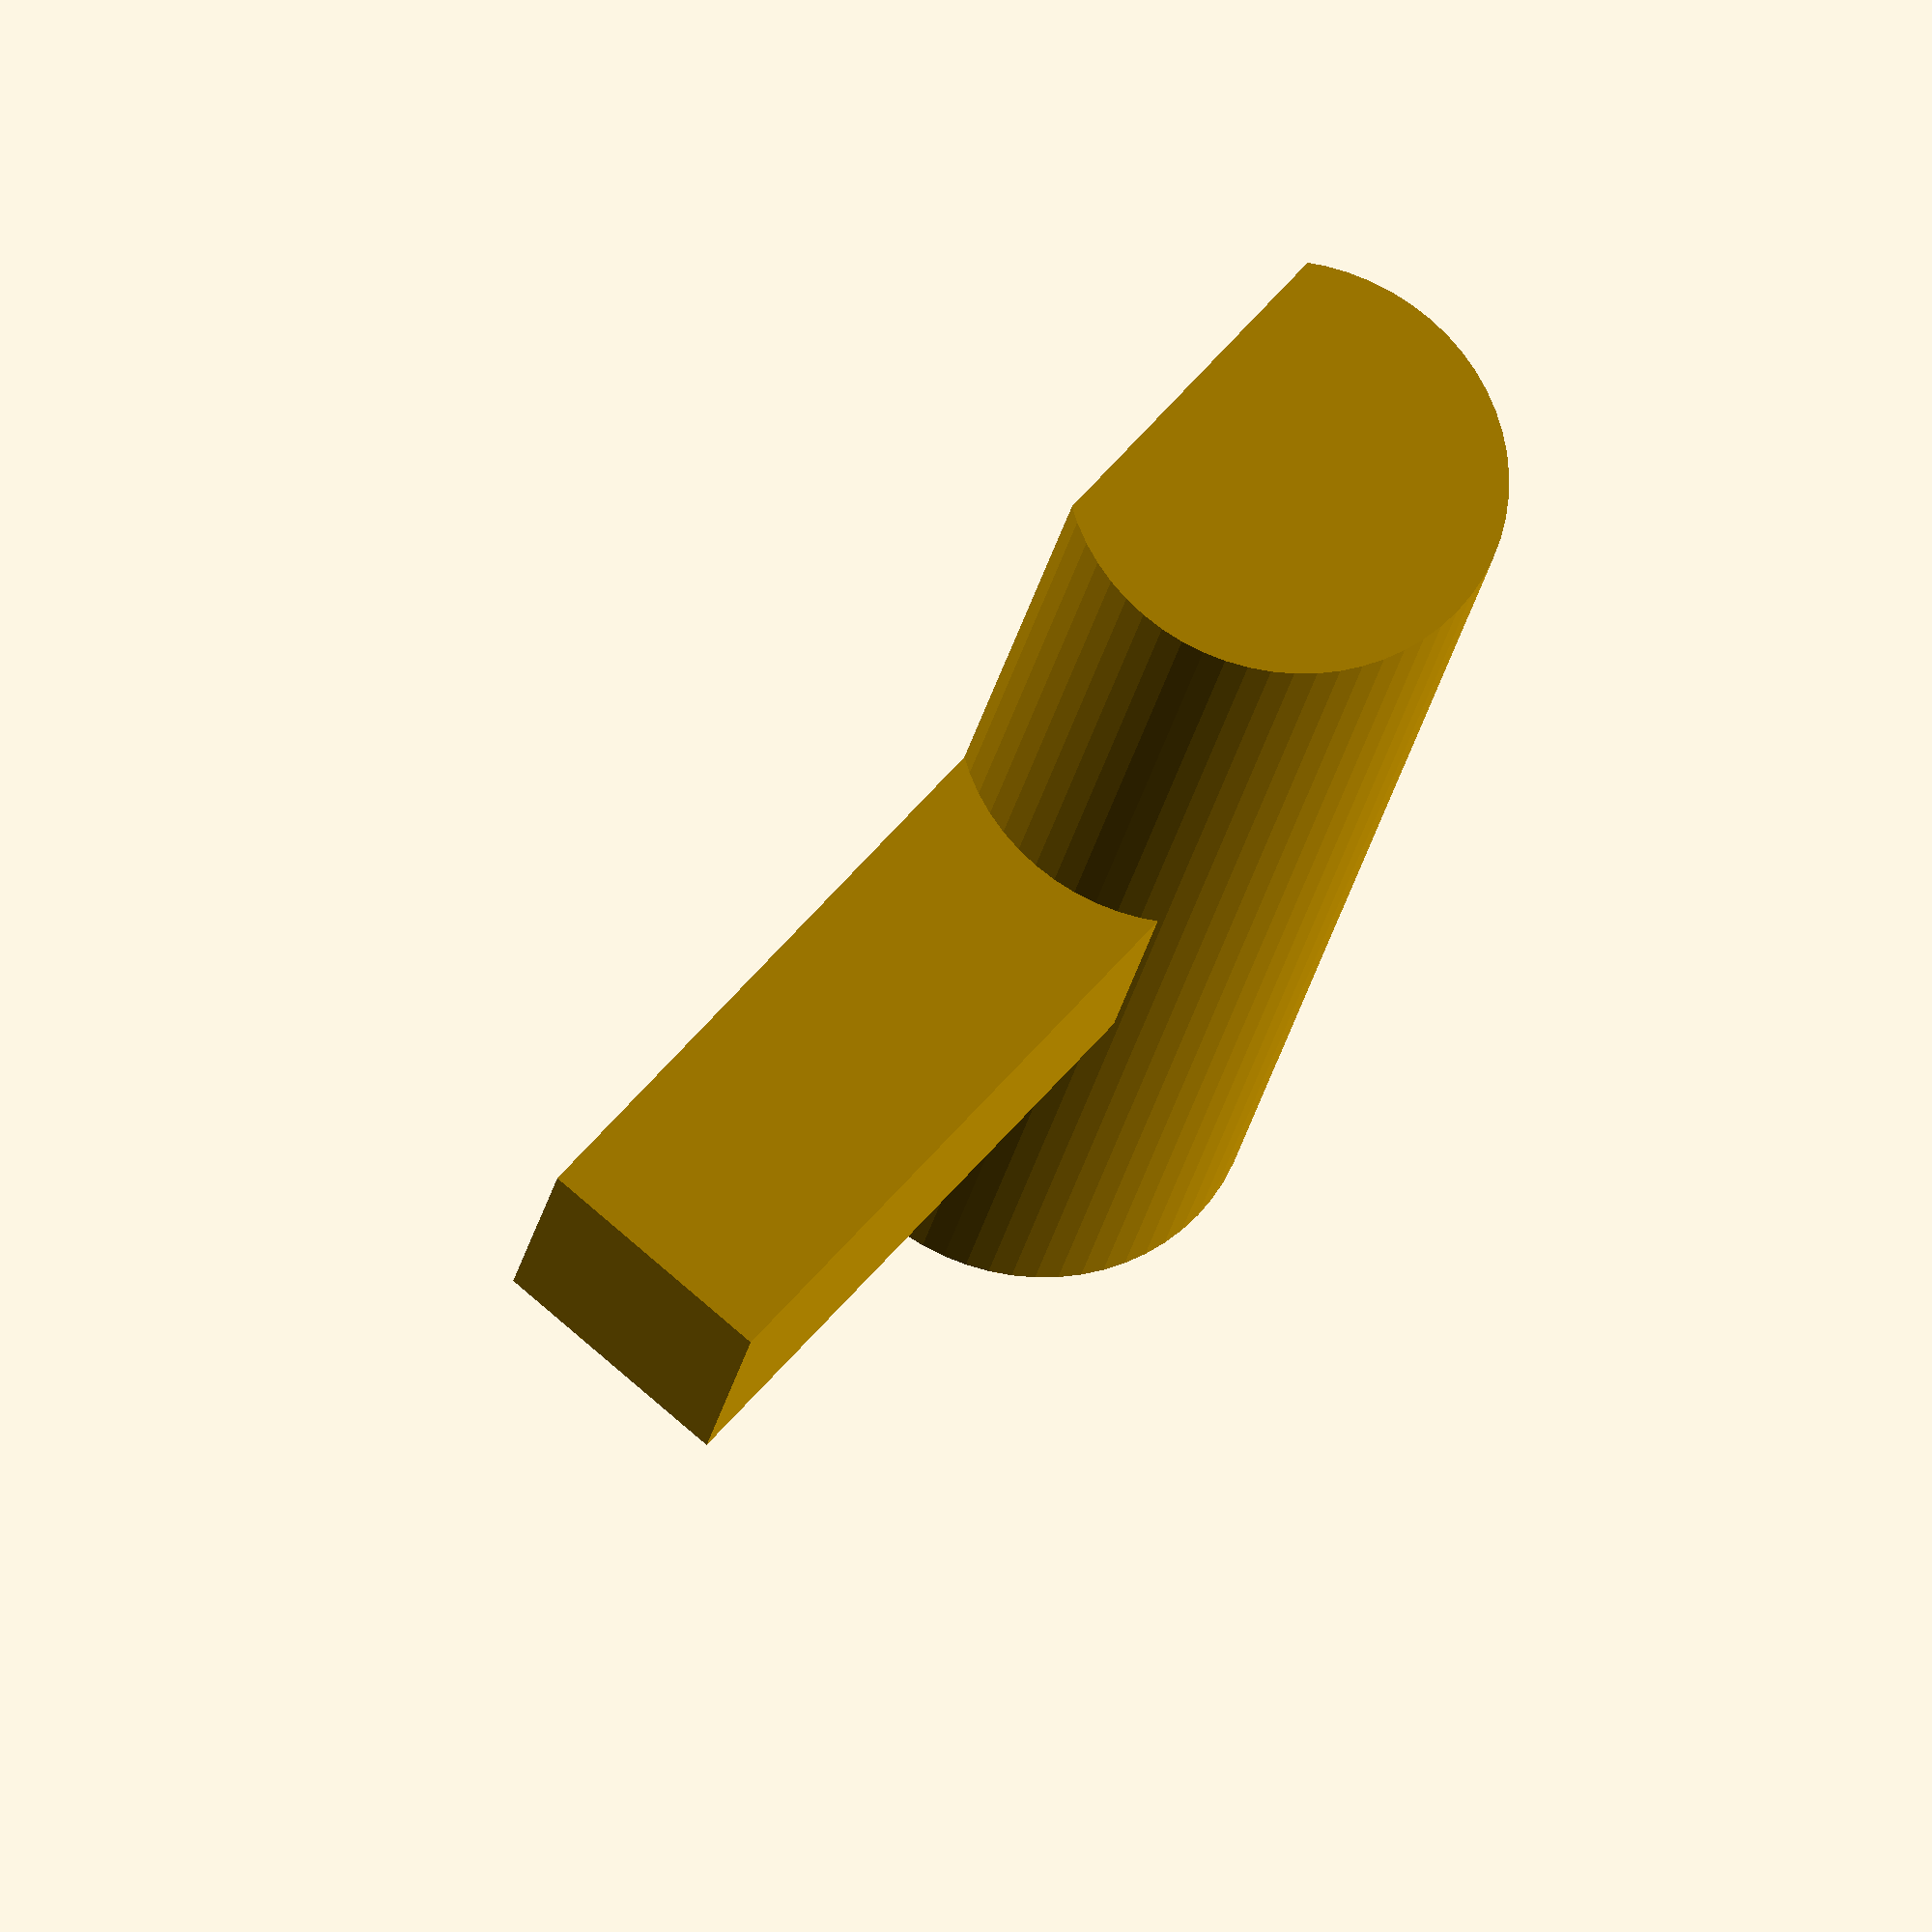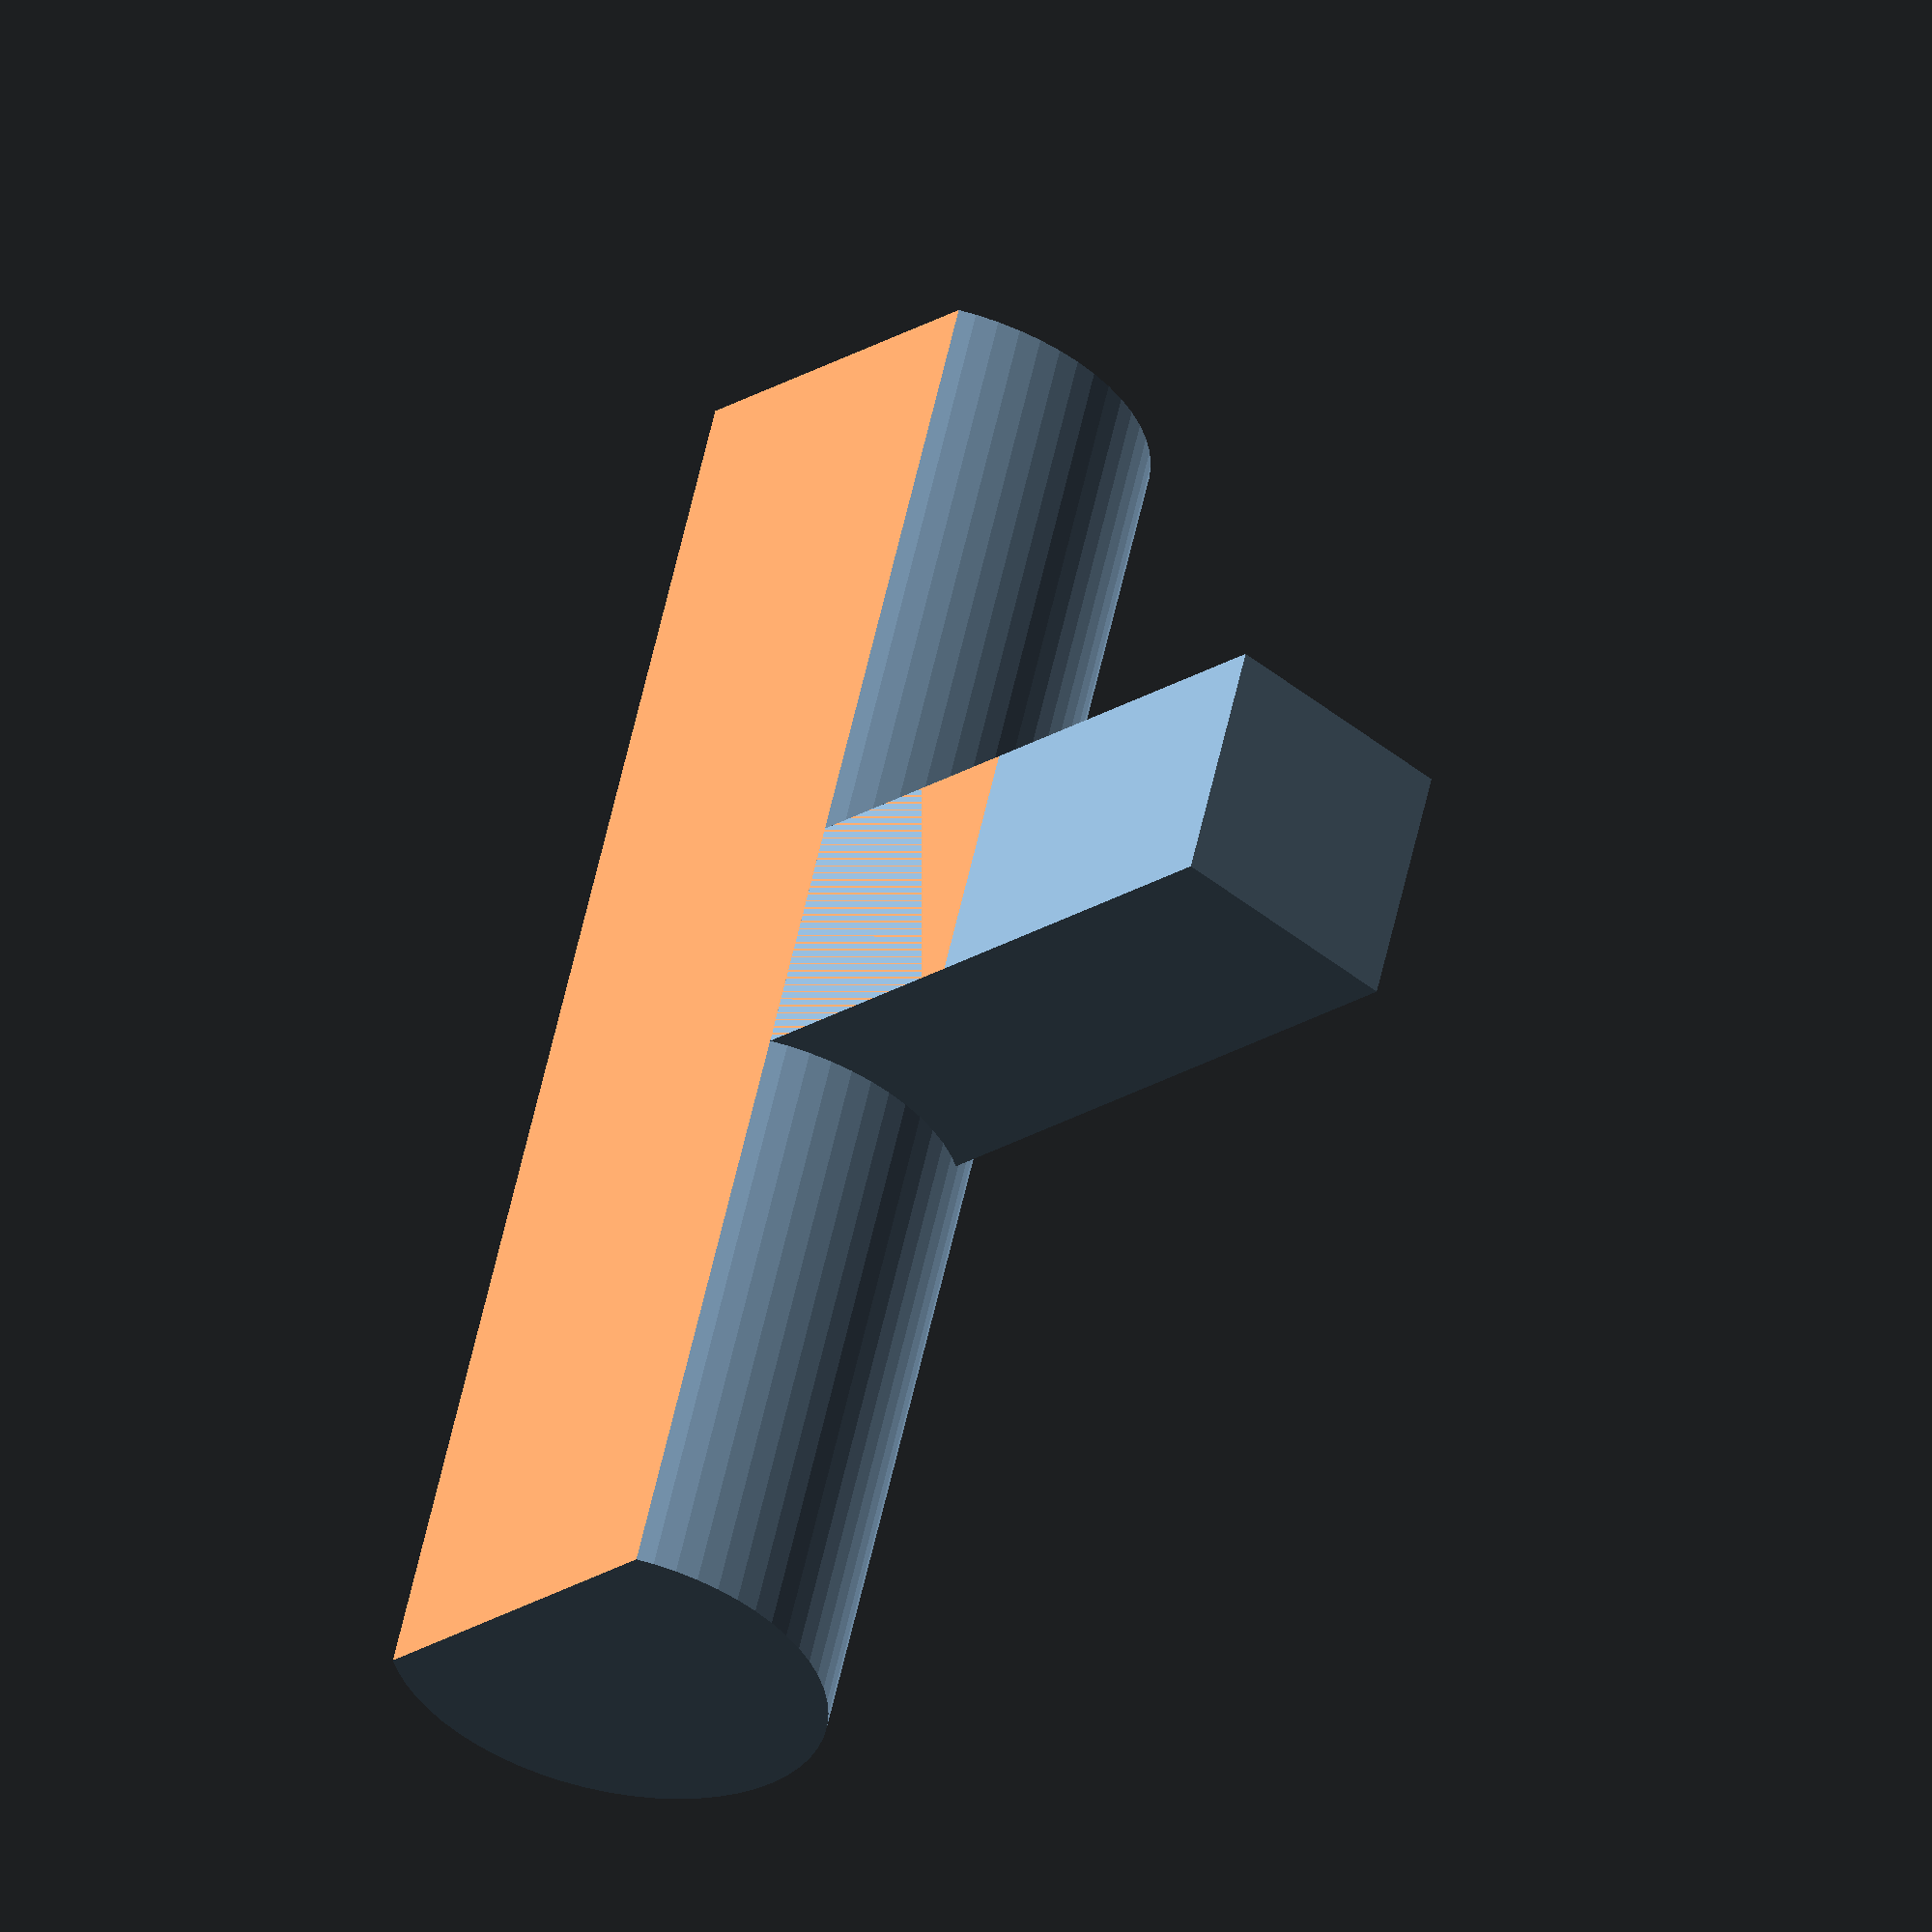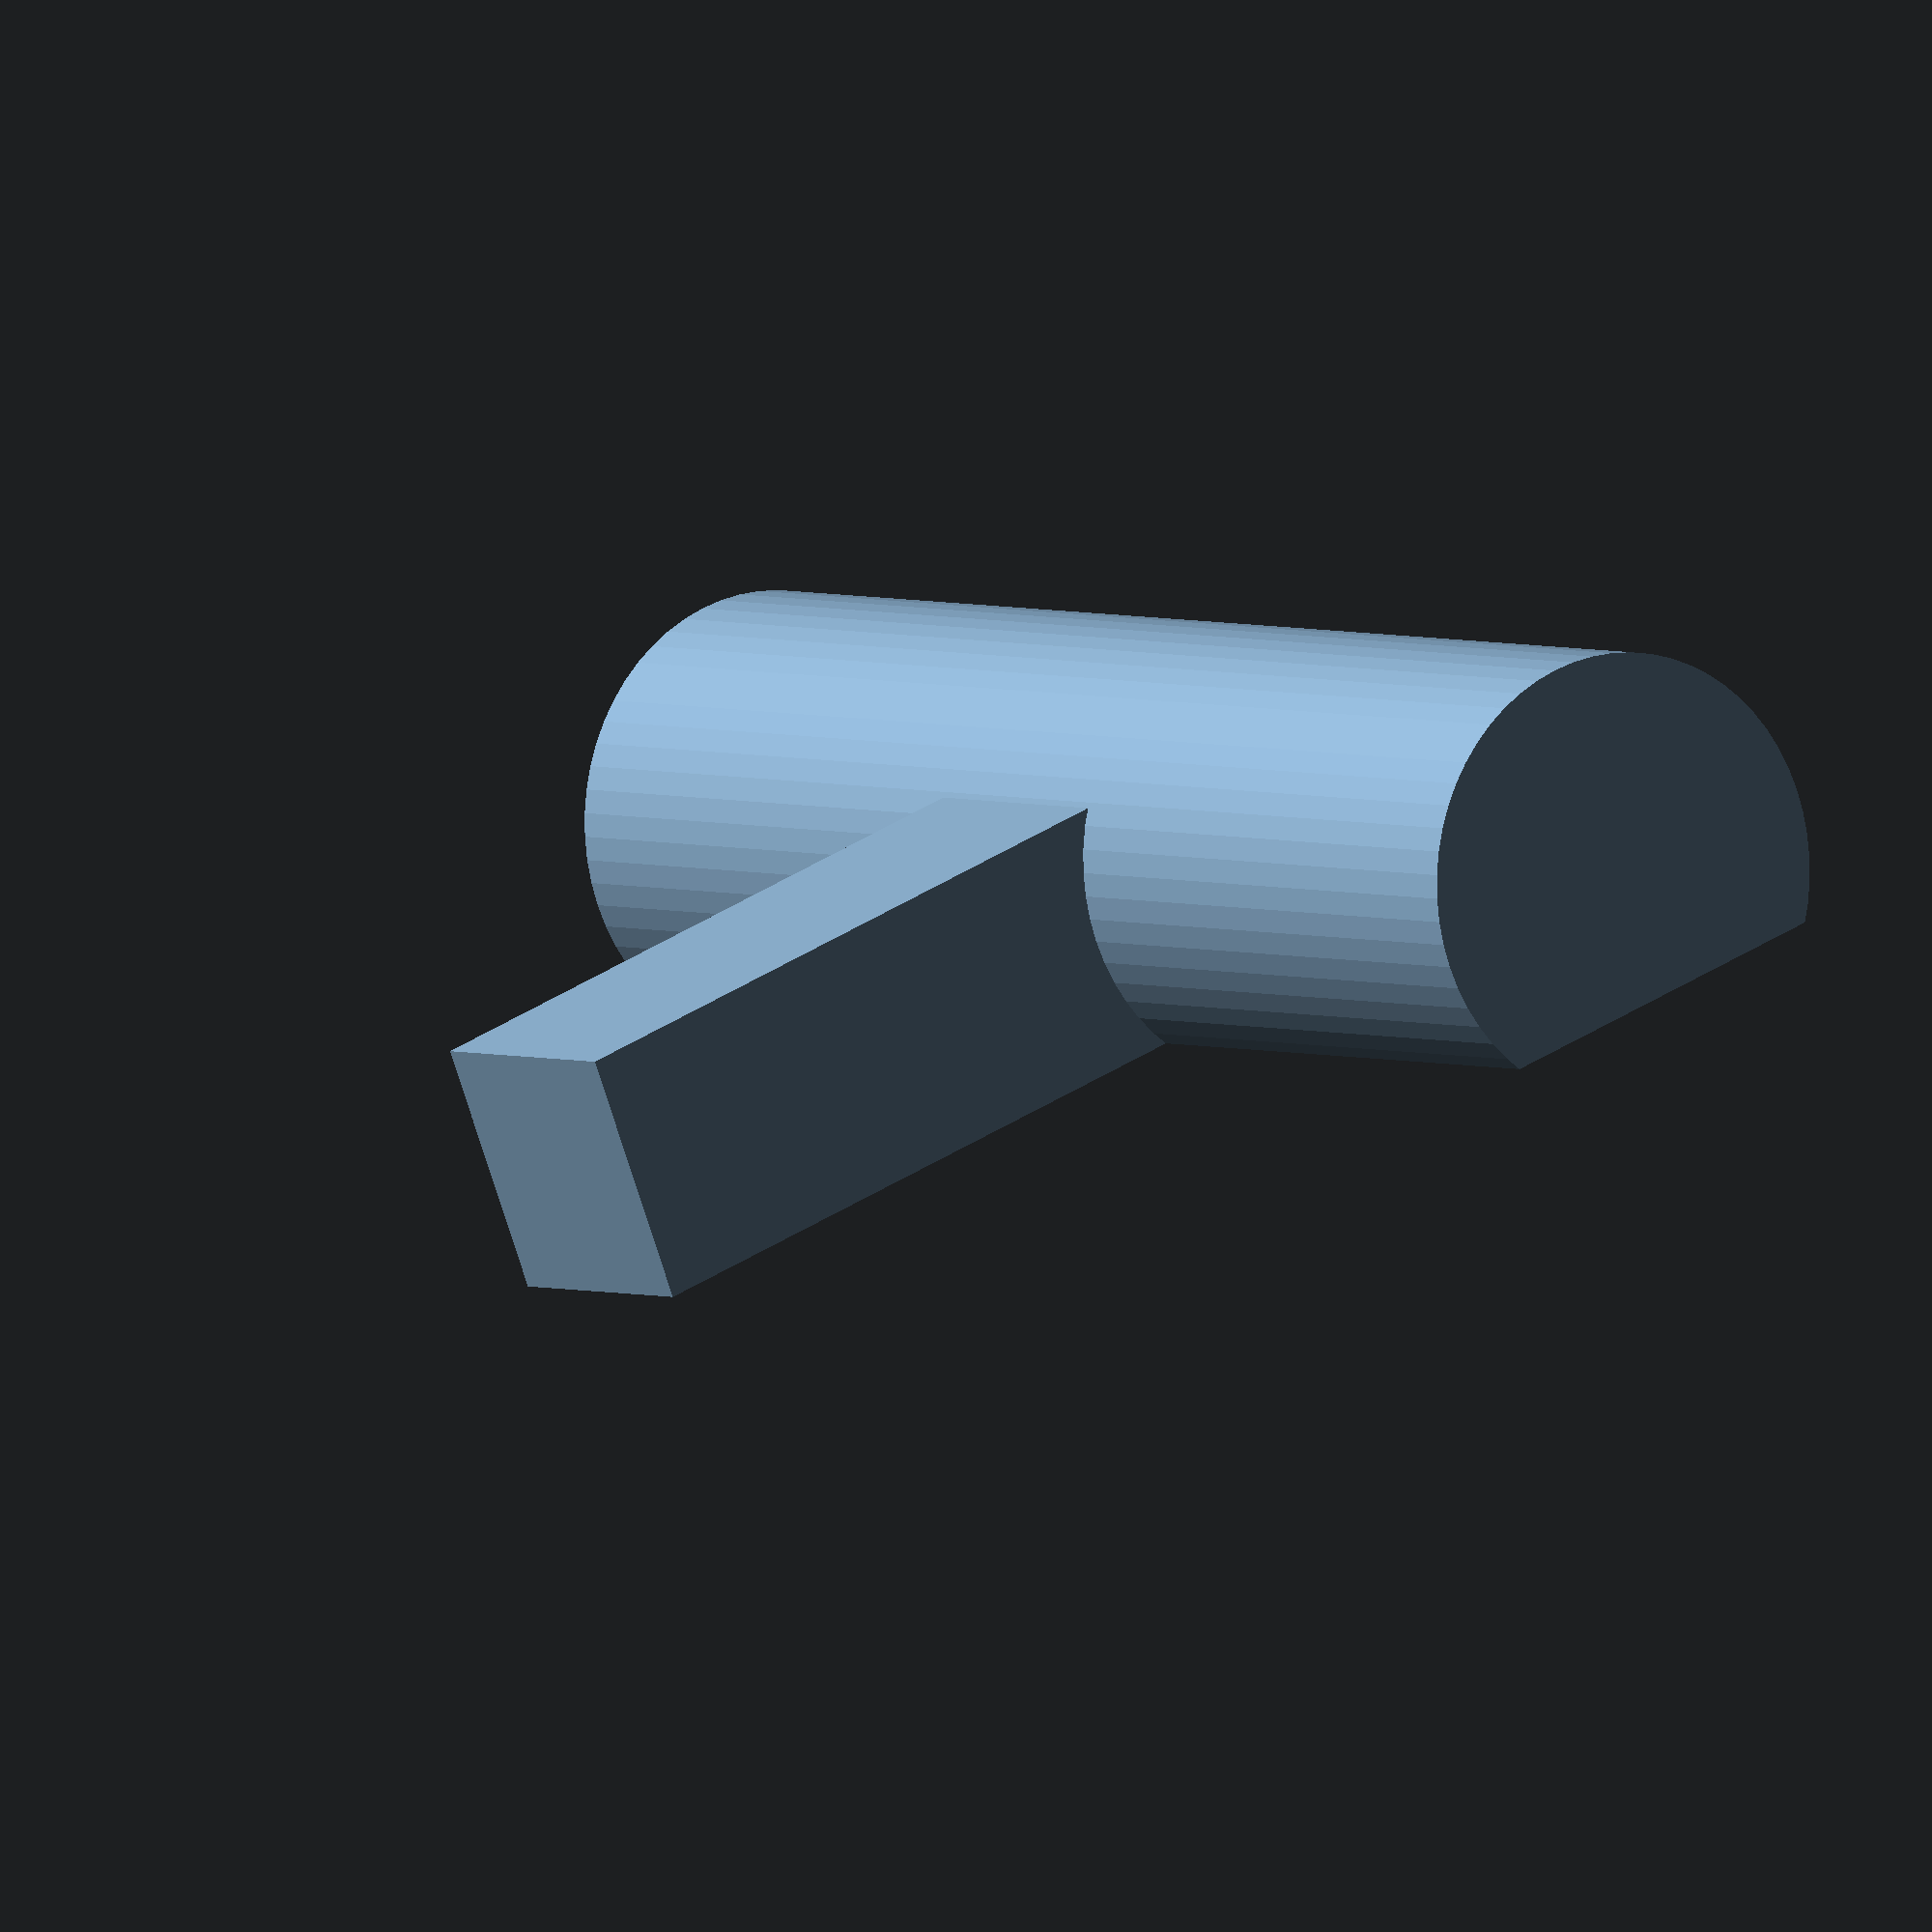
<openscad>

$fn=60;
nozzle=0.46;

module ring(x=10, d=7) {
    union() {
        rotate_extrude(convexity=7) {
            translate([x, 0, 0]) circle(d=d);
        }
        translate([0,0,-d/2]) cylinder(d=x*2, h=d);
    }
}

module ring2(d=14, h=5) {
    hull() {
        translate([0,0,-h/2]) cylinder(d=d-h/1.5, h=1);
        translate([0,0,-0.1]) cylinder(d=d, h=0.2);
        translate([0,0,0.1]) cylinder(d=d-h/1.5, h=h/2);
    }
}

module fin() {
    
   module sub() {
        rotate([0,0,50]) translate([13,10,0]) difference() {
            ring(x=8, d=11);
            ring(x=8, d=11-2*nozzle);
            translate([-20,1,-10]) cube([40,20,20]);
            translate([-9,-20,-10]) rotate([0,0,-20]) cube([20,40,20]);
            translate([-20,-20,-20]) cube([40,40,20]);
            cylinder(d=20.3, h=10);
        }
    }
    translate([0,0,-4.8]) sub();
    mirror([0,0,1]) translate([0,0,-4.8]) sub();
}

module outer() {
    difference() {
        ring(x=14, d=12);
        //ring(x=3, d=8);
        translate([0,0,-5]) cylinder(d=30,h=12);
        translate([0,0,-8]) cylinder(d=40,h=3.2);
        translate([0,0,4.8]) cylinder(d=40,h=6);
        rotate_extrude(convexity=7) {
            translate([23, 0, 0]) circle(d=10);
        }
    }
    for (i=[0:5]) {
        rotate([0,0,i*360/6]) translate([0,6,0]) fin();
    }
}

module inner(d=22.1, cube_side=7) {
    difference() {
        ring2(d=22.1, h=9.6);
        cube([cube_side,cube_side,22], center=true);
    }
}

module key() {

    difference() {
        union() {
            cube([6.8, 20, 6.8]);
            translate([-20+3.4, -2, 3.4]) rotate([0,90,0]) cylinder(d=12, h=40);
        }
        translate([0,0,-2.5]) cube([50,20,5], center=true);
    }
}

//translate([20,0,0]) fin();
//outer();
//translate([30,0,0]) inner();

translate([0,-70,0]) key();

</openscad>
<views>
elev=102.4 azim=105.2 roll=229.0 proj=o view=solid
elev=225.3 azim=71.9 roll=313.5 proj=o view=wireframe
elev=254.5 azim=53.6 roll=162.3 proj=o view=solid
</views>
